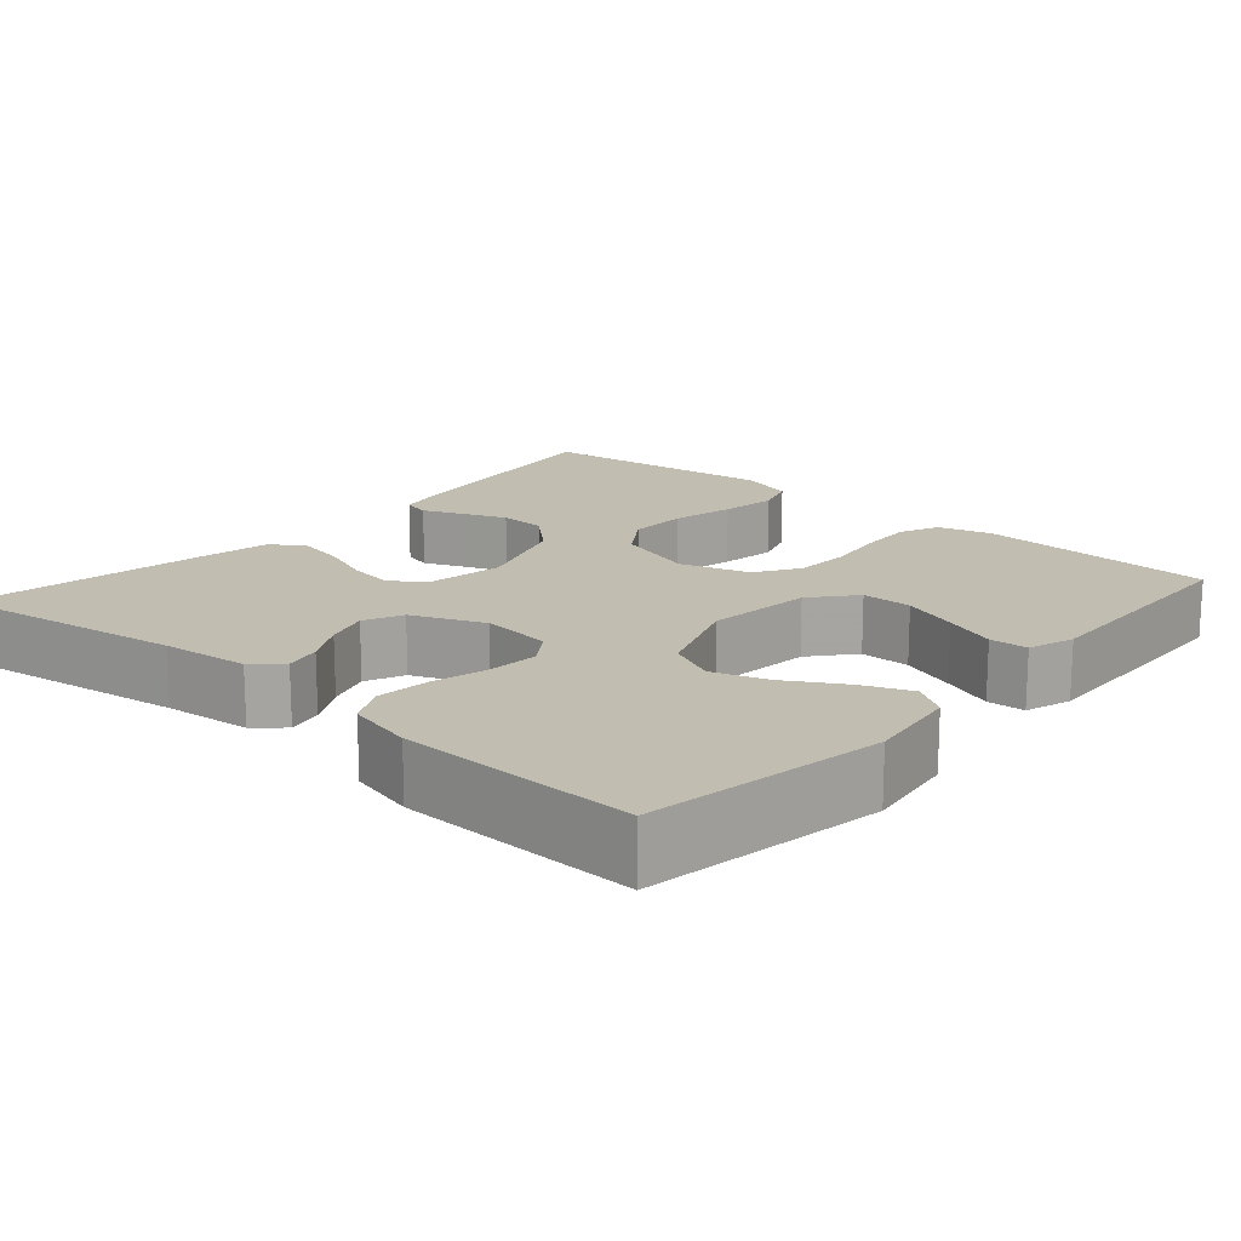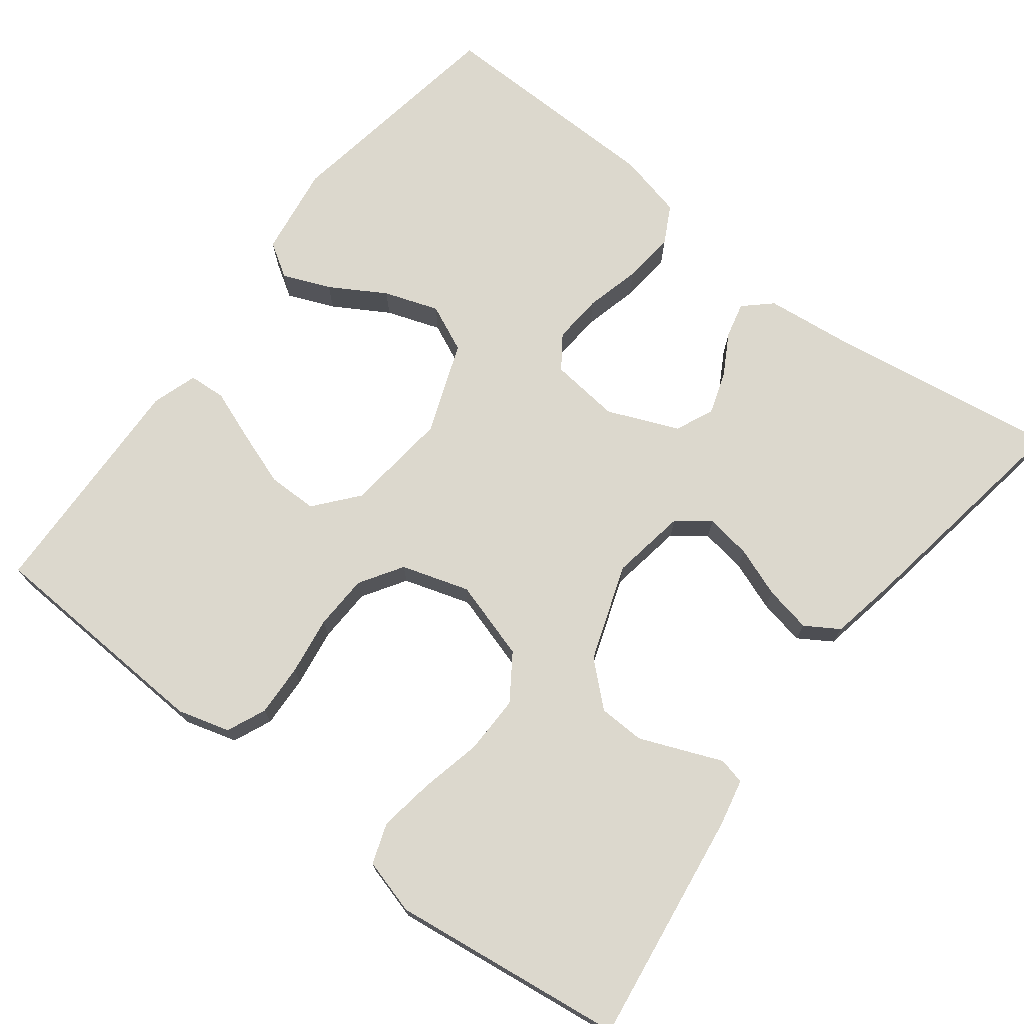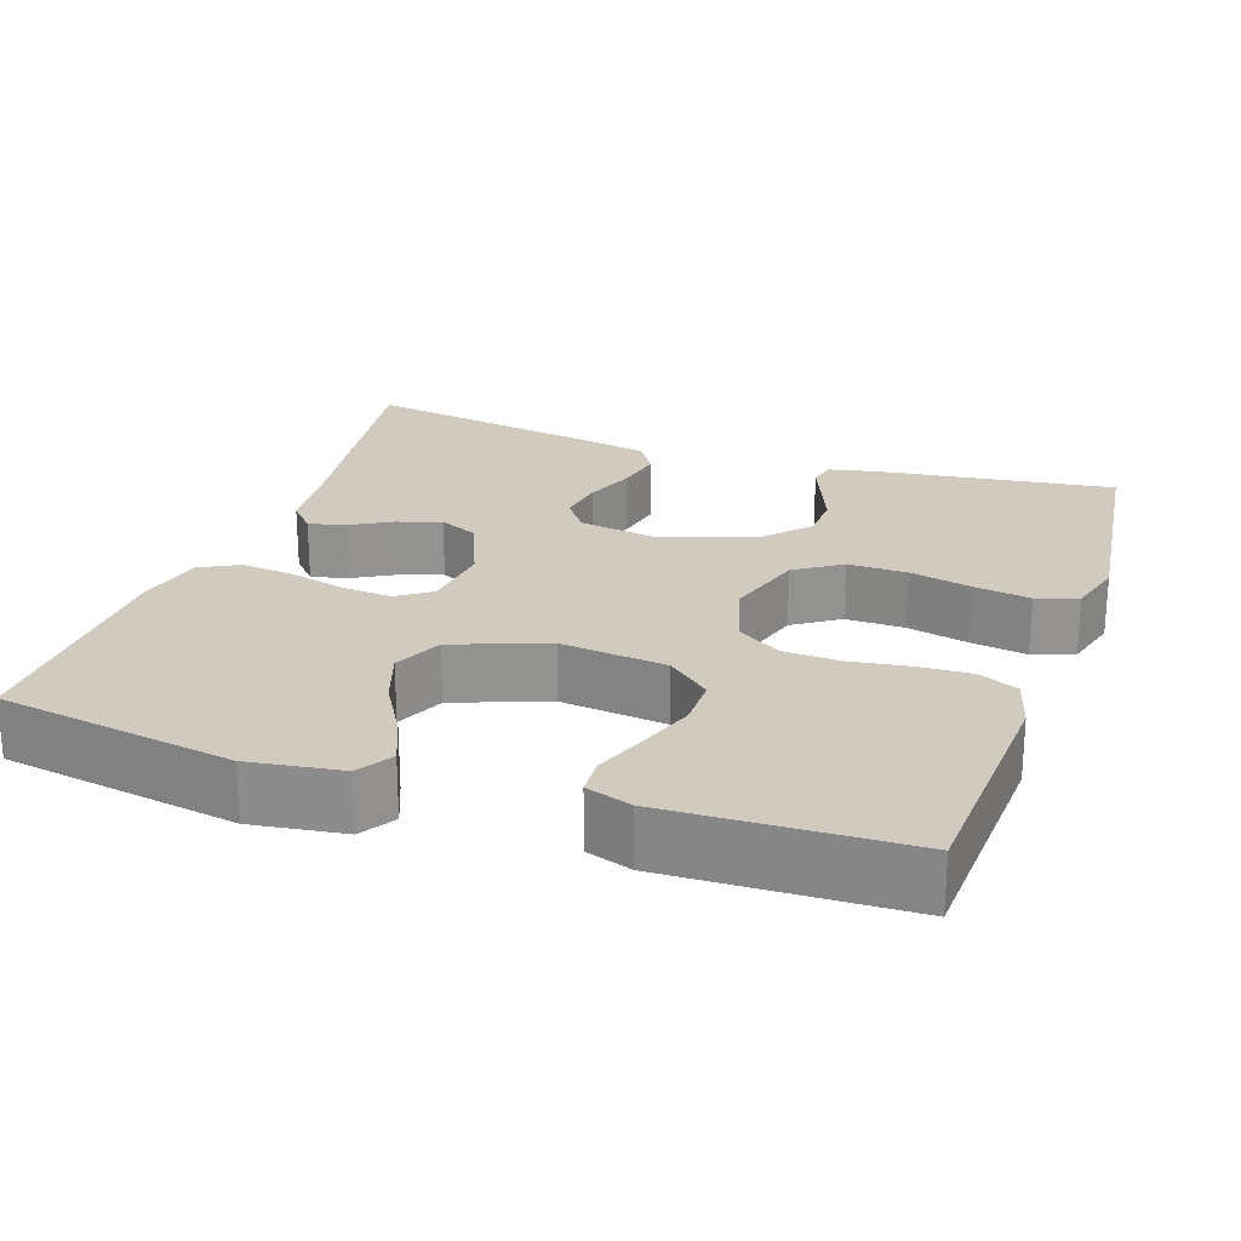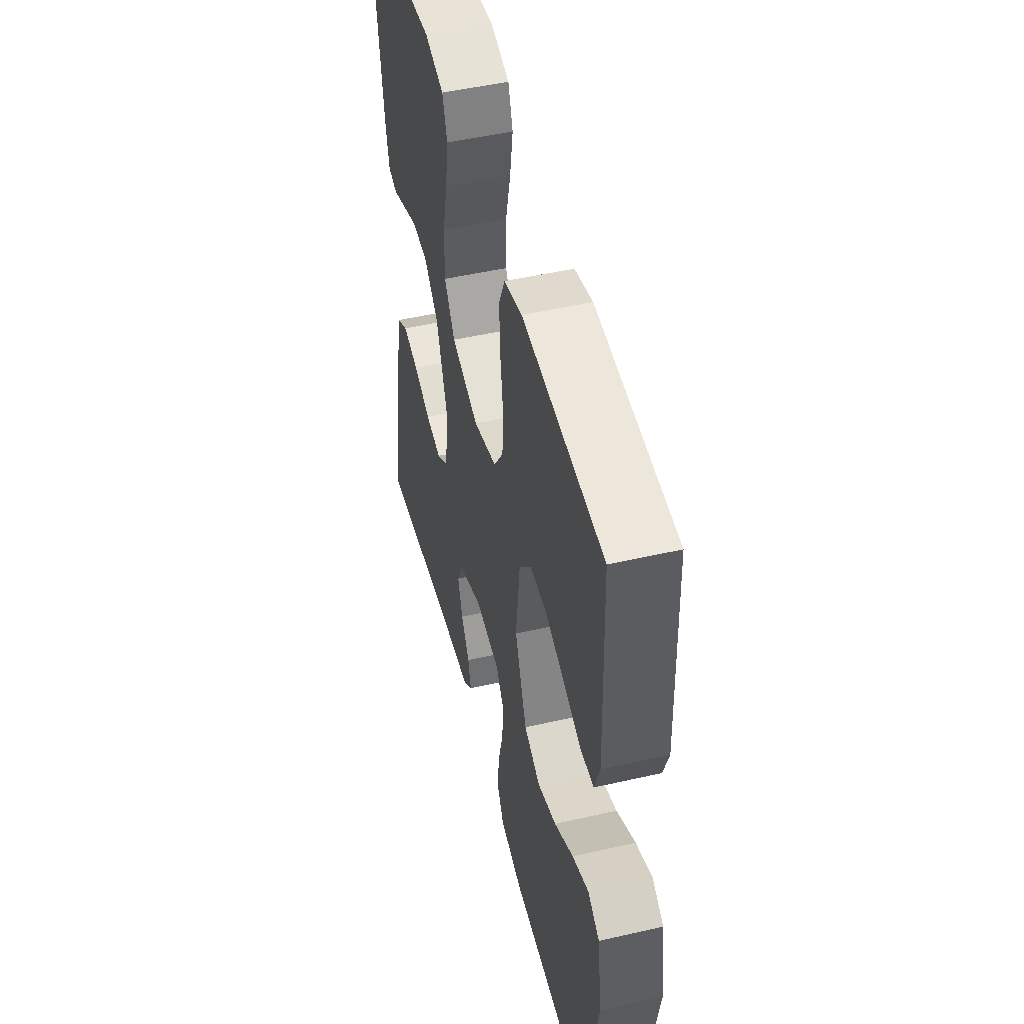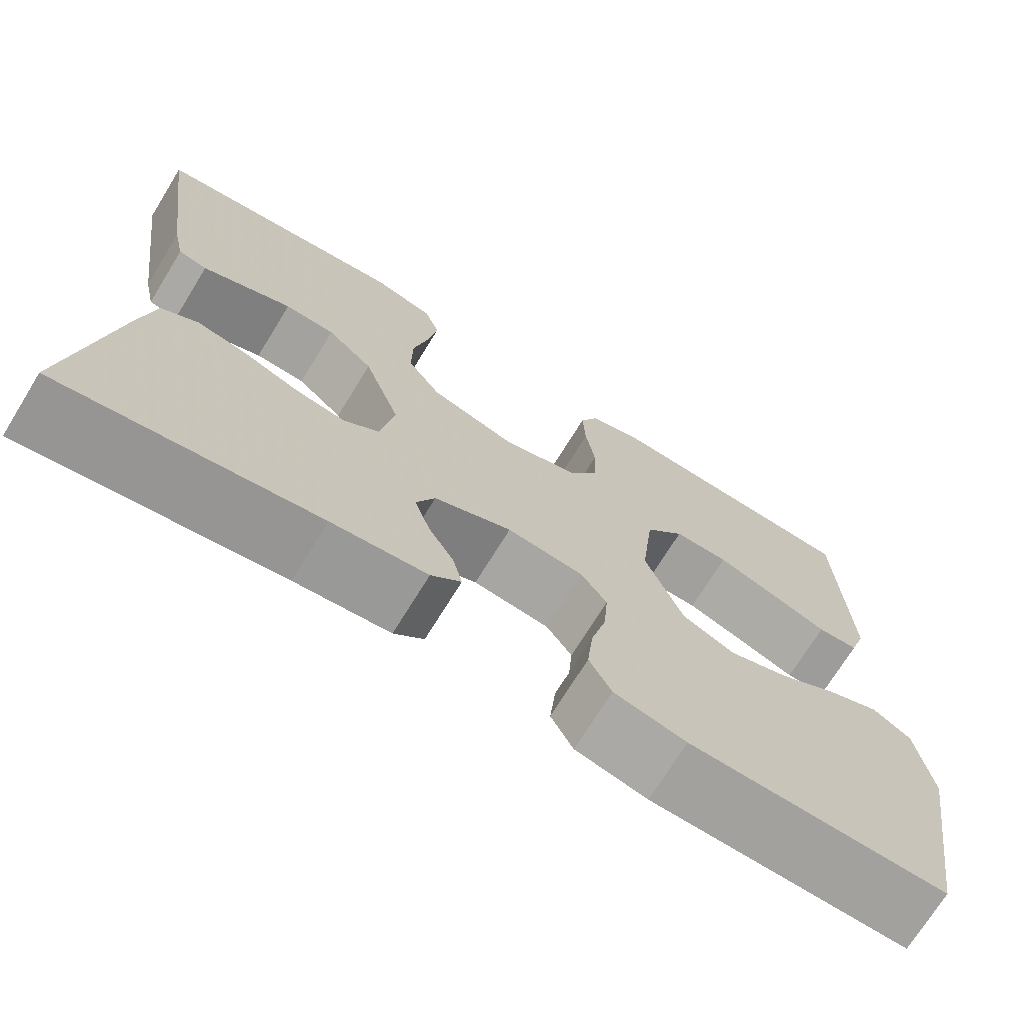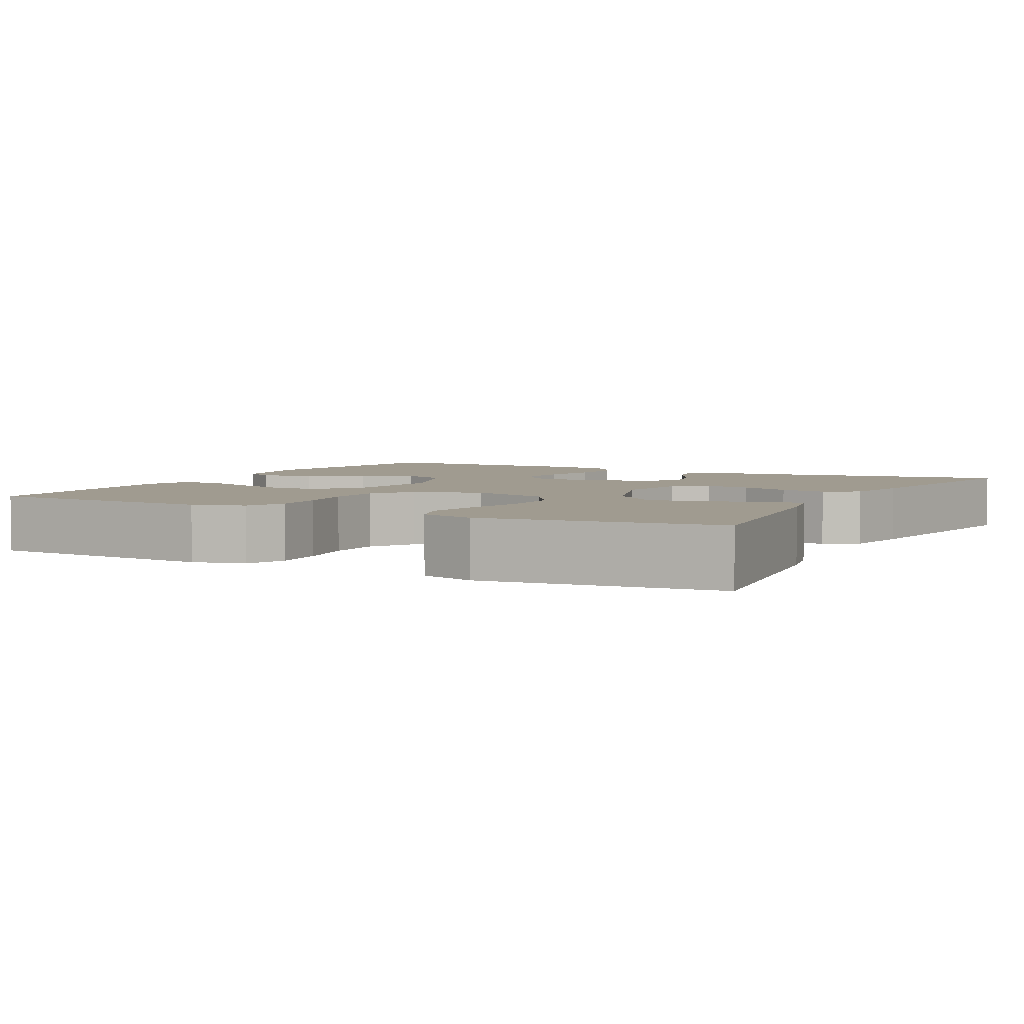
<metadata>
{"format":"obj","ext":"obj","renderer":"f3d","projection":"perspective","resolution":1024,"background":"white","views":[{"elev":16.8,"azim":-138.7,"up":"+Y"},{"elev":72.6,"azim":37.4,"up":"+Y"},{"elev":23.6,"azim":-71.0,"up":"+Y"},{"elev":49.6,"azim":-104.2,"up":"+Z"},{"elev":-71.7,"azim":148.4,"up":"+Z"},{"elev":4.2,"azim":28.1,"up":"+Y"}]}
</metadata>
<code>
v -0.5 0.07 0.5
v -0.2 0.07 0.516
v -0.133 0.07 0.497
v -0.111 0.07 0.447
v -0.114 0.07 0.38
v -0.125 0.07 0.305
v -0.122 0.07 0.234
v -0.087 0.07 0.179
v 0 0.07 0.152
v 0.102 0.07 0.183
v 0.141 0.07 0.241
v 0.14 0.07 0.316
v 0.122 0.07 0.395
v 0.111 0.07 0.466
v 0.129 0.07 0.518
v 0.2 0.07 0.538
v 0.5 0.07 0.5
v 0.459 0.07 0.2
v 0.446 0.07 0.14
v 0.412 0.07 0.132
v 0.363 0.07 0.152
v 0.306 0.07 0.175
v 0.247 0.07 0.173
v 0.193 0.07 0.124
v 0.15 0.07 0
v 0.166 0.07 -0.097
v 0.208 0.07 -0.128
v 0.267 0.07 -0.119
v 0.331 0.07 -0.095
v 0.391 0.07 -0.083
v 0.434 0.07 -0.11
v 0.451 0.07 -0.2
v 0.5 0.07 -0.5
v 0.2 0.07 -0.455
v 0.089 0.07 -0.443
v 0.054 0.07 -0.411
v 0.065 0.07 -0.365
v 0.095 0.07 -0.312
v 0.113 0.07 -0.257
v 0.091 0.07 -0.208
v 0 0.07 -0.17
v -0.09 0.07 -0.18
v -0.12 0.07 -0.223
v -0.115 0.07 -0.287
v -0.097 0.07 -0.358
v -0.09 0.07 -0.425
v -0.116 0.07 -0.474
v -0.2 0.07 -0.494
v -0.5 0.07 -0.5
v -0.549 0.07 -0.2
v -0.532 0.07 -0.083
v -0.488 0.07 -0.055
v -0.427 0.07 -0.08
v -0.356 0.07 -0.122
v -0.286 0.07 -0.146
v -0.225 0.07 -0.118
v -0.181 0.07 0
v -0.196 0.07 0.134
v -0.242 0.07 0.189
v -0.306 0.07 0.189
v -0.377 0.07 0.164
v -0.443 0.07 0.139
v -0.491 0.07 0.142
v -0.51 0.07 0.2
v -0.5 0 0.5
v -0.2 0 0.516
v -0.133 0 0.497
v -0.111 0 0.447
v -0.114 0 0.38
v -0.125 0 0.305
v -0.122 0 0.234
v -0.087 0 0.179
v 0 0 0.152
v 0.102 0 0.183
v 0.141 0 0.241
v 0.14 0 0.316
v 0.122 0 0.395
v 0.111 0 0.466
v 0.129 0 0.518
v 0.2 0 0.538
v 0.5 0 0.5
v 0.459 0 0.2
v 0.446 0 0.14
v 0.412 0 0.132
v 0.363 0 0.152
v 0.306 0 0.175
v 0.247 0 0.173
v 0.193 0 0.124
v 0.15 0 0
v 0.166 0 -0.097
v 0.208 0 -0.128
v 0.267 0 -0.119
v 0.331 0 -0.095
v 0.391 0 -0.083
v 0.434 0 -0.11
v 0.451 0 -0.2
v 0.5 0 -0.5
v 0.2 0 -0.455
v 0.089 0 -0.443
v 0.054 0 -0.411
v 0.065 0 -0.365
v 0.095 0 -0.312
v 0.113 0 -0.257
v 0.091 0 -0.208
v 0 0 -0.17
v -0.09 0 -0.18
v -0.12 0 -0.223
v -0.115 0 -0.287
v -0.097 0 -0.358
v -0.09 0 -0.425
v -0.116 0 -0.474
v -0.2 0 -0.494
v -0.5 0 -0.5
v -0.549 0 -0.2
v -0.532 0 -0.083
v -0.488 0 -0.055
v -0.427 0 -0.08
v -0.356 0 -0.122
v -0.286 0 -0.146
v -0.225 0 -0.118
v -0.181 0 0
v -0.196 0 0.134
v -0.242 0 0.189
v -0.306 0 0.189
v -0.377 0 0.164
v -0.443 0 0.139
v -0.491 0 0.142
v -0.51 0 0.2
f 4 5 6
f 3 4 6
f 2 3 6
f 1 2 6
f 64 1 6
f 63 64 6
f 62 63 6
f 61 62 6
f 60 61 6
f 59 60 6 7
f 58 59 7 8
f 57 58 8 9
f 56 57 9 10
f 52 53 54
f 51 52 54
f 50 51 54
f 49 50 54
f 48 49 54
f 47 48 54
f 46 47 54
f 45 46 54
f 44 45 54
f 43 44 54 55
f 42 43 55 56
f 36 37 38
f 35 36 38
f 34 35 38
f 34 38 39
f 33 34 39
f 32 33 39
f 31 32 39
f 30 31 39
f 29 30 39
f 28 29 39
f 27 28 39 40
f 19 20 21
f 18 19 21
f 17 18 21
f 16 17 21
f 15 16 21
f 14 15 21
f 13 14 21
f 12 13 21
f 12 21 22
f 11 12 22 23
f 41 42 56 10
f 26 27 40 41
f 25 26 41 10
f 10 11 23 24
f 10 24 25
f 70 69 68
f 70 68 67
f 70 67 66
f 70 66 65
f 70 65 128
f 70 128 127
f 70 127 126
f 70 126 125
f 70 125 124
f 71 70 124 123
f 72 71 123 122
f 73 72 122 121
f 74 73 121 120
f 118 117 116
f 118 116 115
f 118 115 114
f 118 114 113
f 118 113 112
f 118 112 111
f 118 111 110
f 118 110 109
f 118 109 108
f 119 118 108 107
f 120 119 107 106
f 102 101 100
f 102 100 99
f 102 99 98
f 103 102 98
f 103 98 97
f 103 97 96
f 103 96 95
f 103 95 94
f 103 94 93
f 103 93 92
f 104 103 92 91
f 85 84 83
f 85 83 82
f 85 82 81
f 85 81 80
f 85 80 79
f 85 79 78
f 85 78 77
f 85 77 76
f 86 85 76
f 87 86 76 75
f 74 120 106 105
f 105 104 91 90
f 74 105 90 89
f 88 87 75 74
f 89 88 74
f 1 65 66 2
f 2 66 67 3
f 3 67 68 4
f 4 68 69 5
f 5 69 70 6
f 6 70 71 7
f 7 71 72 8
f 8 72 73 9
f 9 73 74 10
f 10 74 75 11
f 11 75 76 12
f 12 76 77 13
f 13 77 78 14
f 14 78 79 15
f 15 79 80 16
f 16 80 81 17
f 17 81 82 18
f 18 82 83 19
f 19 83 84 20
f 20 84 85 21
f 21 85 86 22
f 22 86 87 23
f 23 87 88 24
f 24 88 89 25
f 25 89 90 26
f 26 90 91 27
f 27 91 92 28
f 28 92 93 29
f 29 93 94 30
f 30 94 95 31
f 31 95 96 32
f 32 96 97 33
f 33 97 98 34
f 34 98 99 35
f 35 99 100 36
f 36 100 101 37
f 37 101 102 38
f 38 102 103 39
f 39 103 104 40
f 40 104 105 41
f 41 105 106 42
f 42 106 107 43
f 43 107 108 44
f 44 108 109 45
f 45 109 110 46
f 46 110 111 47
f 47 111 112 48
f 48 112 113 49
f 49 113 114 50
f 50 114 115 51
f 51 115 116 52
f 52 116 117 53
f 53 117 118 54
f 54 118 119 55
f 55 119 120 56
f 56 120 121 57
f 57 121 122 58
f 58 122 123 59
f 59 123 124 60
f 60 124 125 61
f 61 125 126 62
f 62 126 127 63
f 63 127 128 64
f 64 128 65 1

</code>
